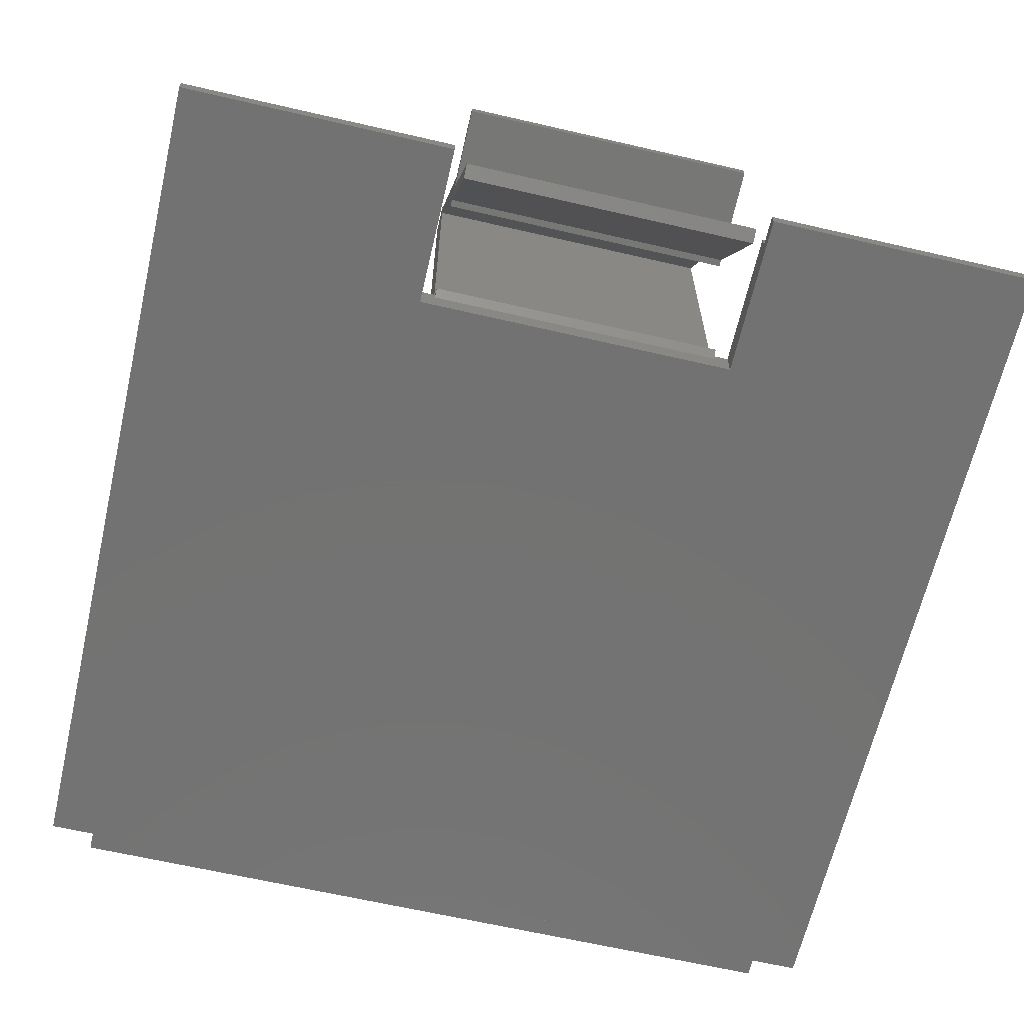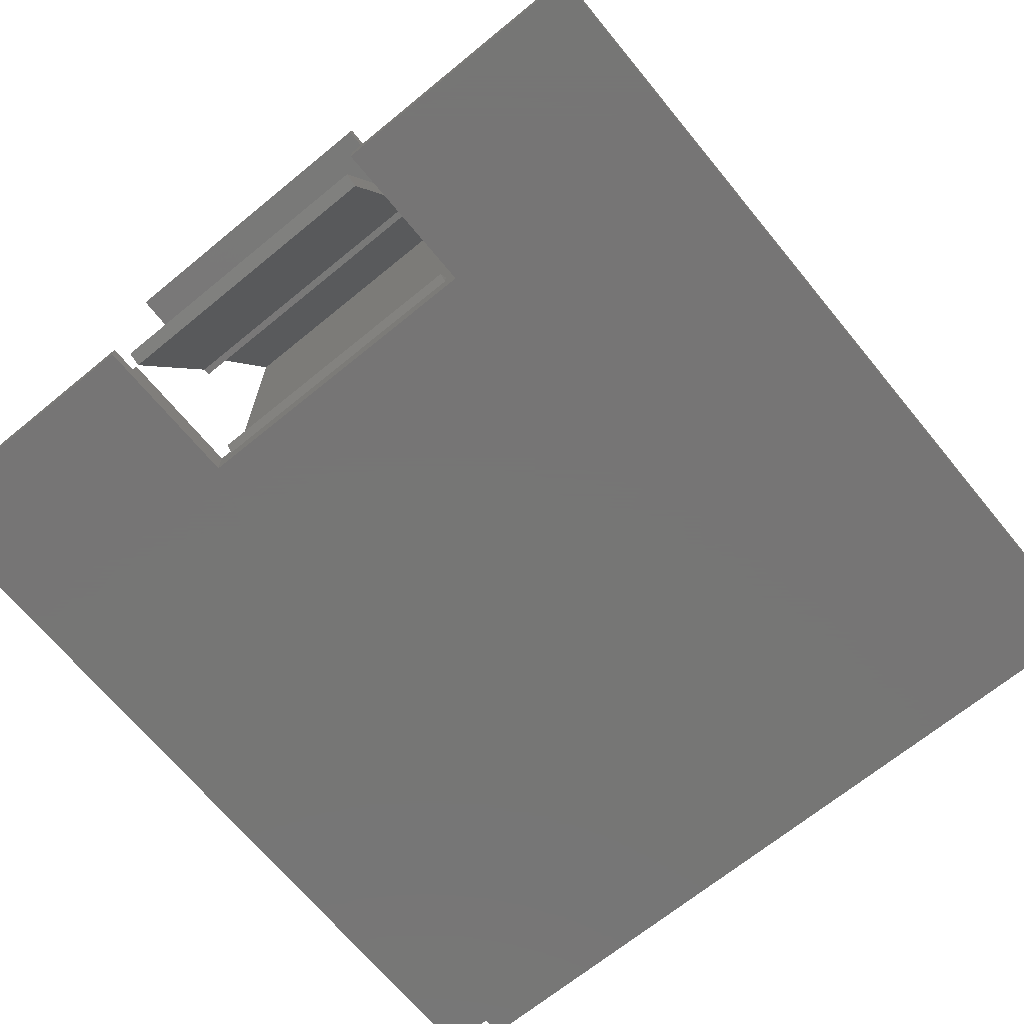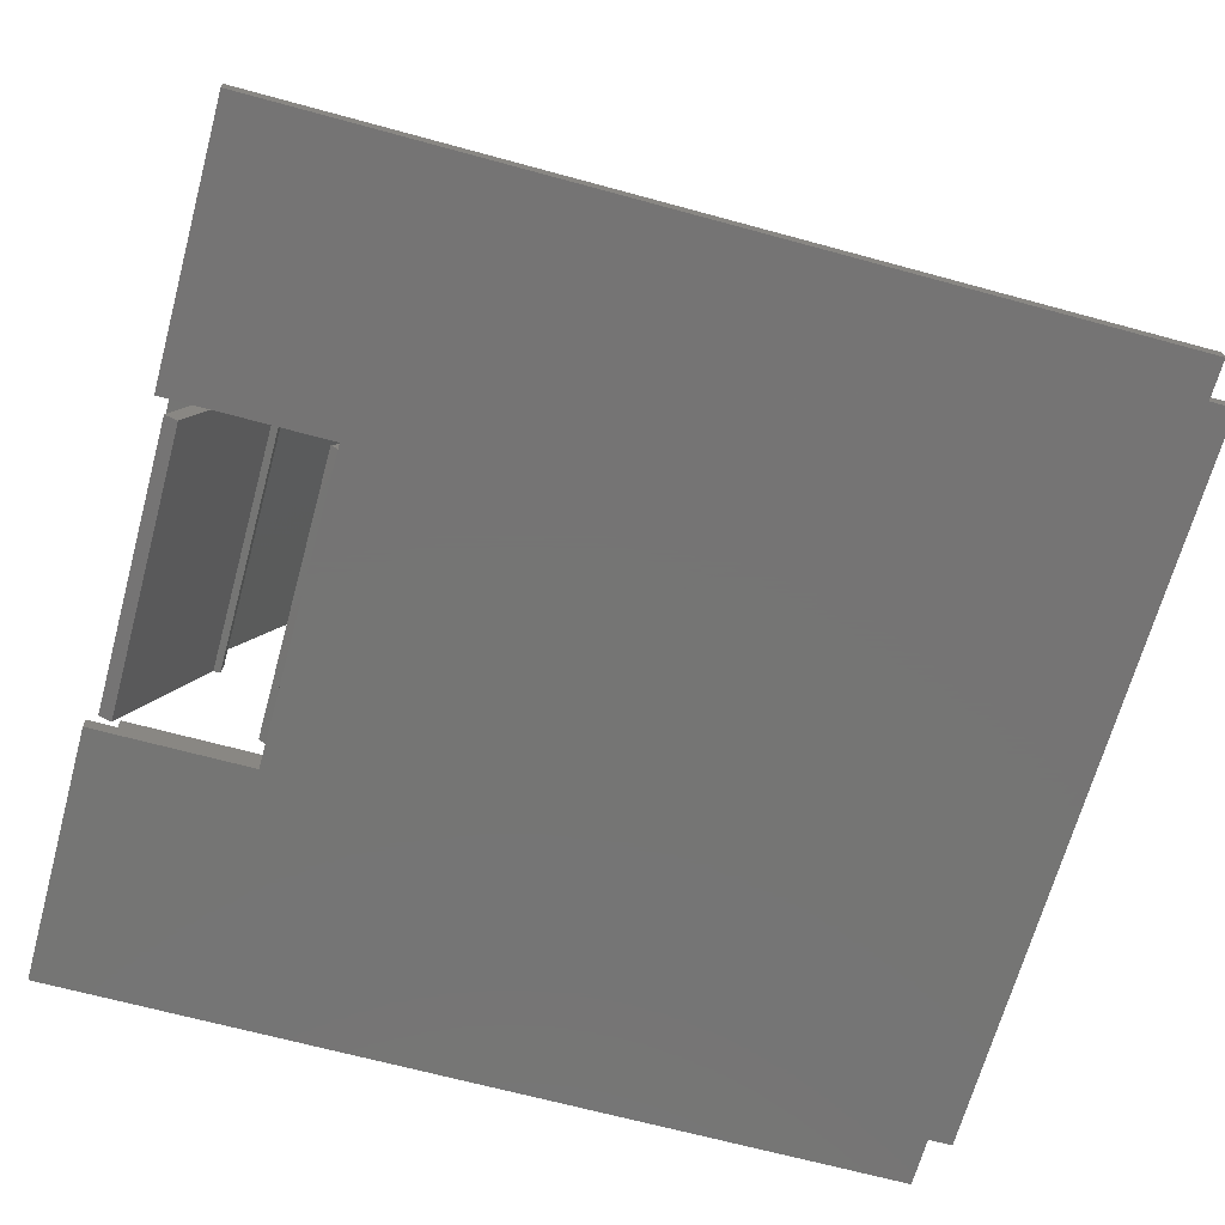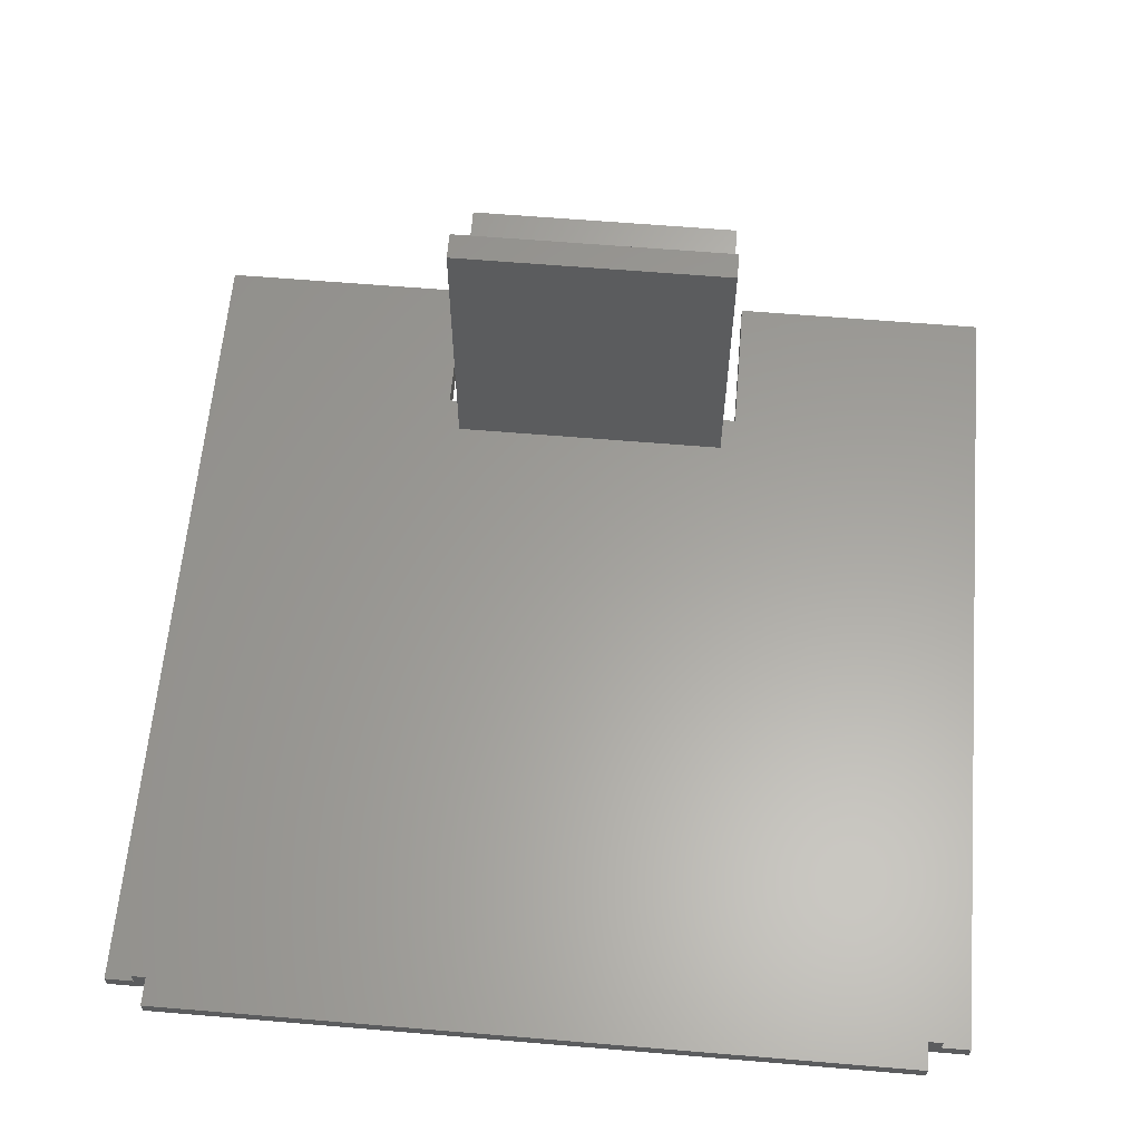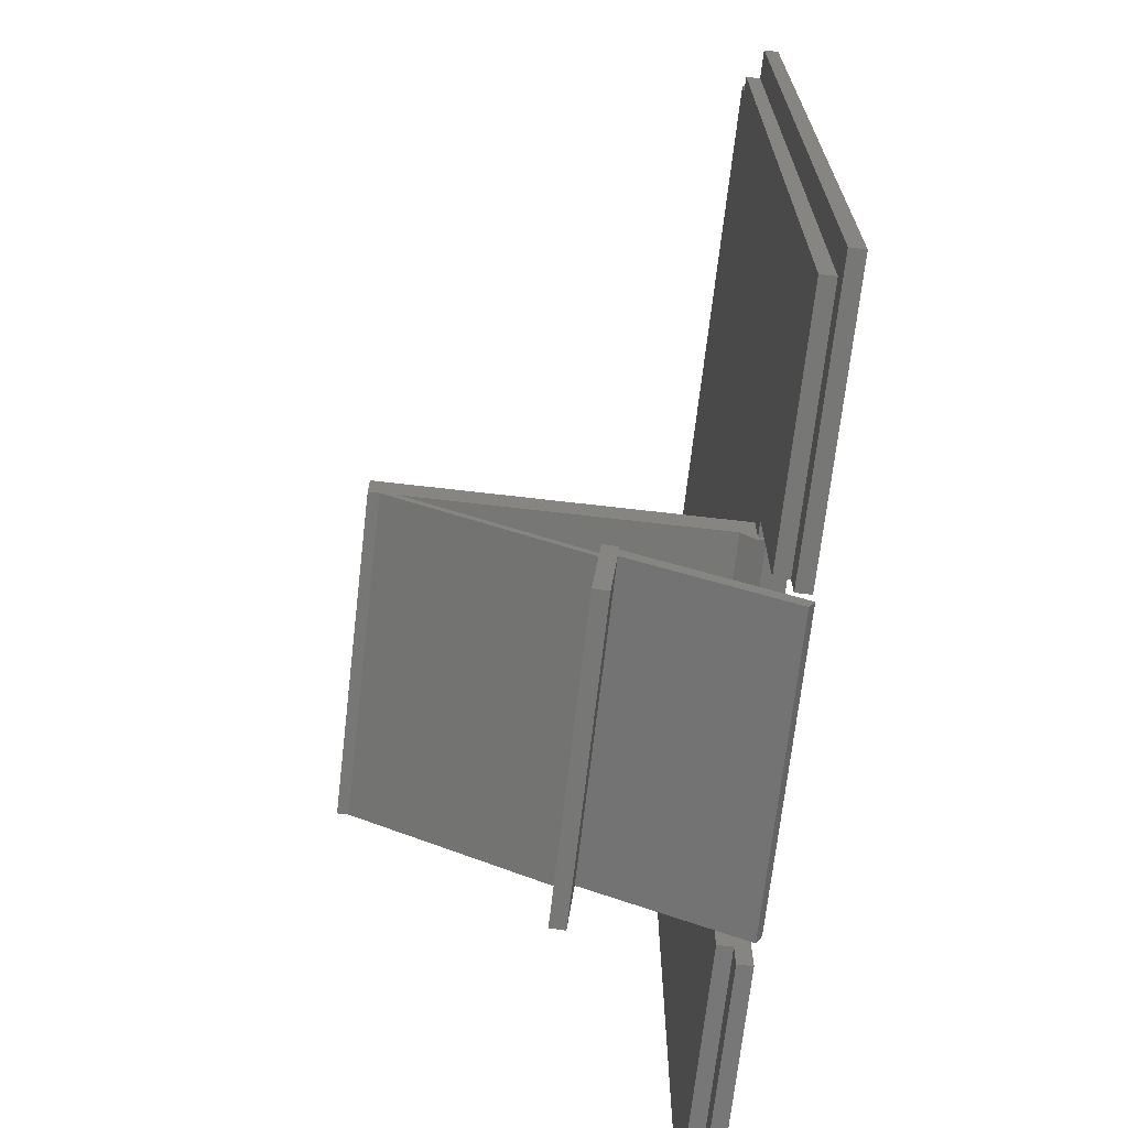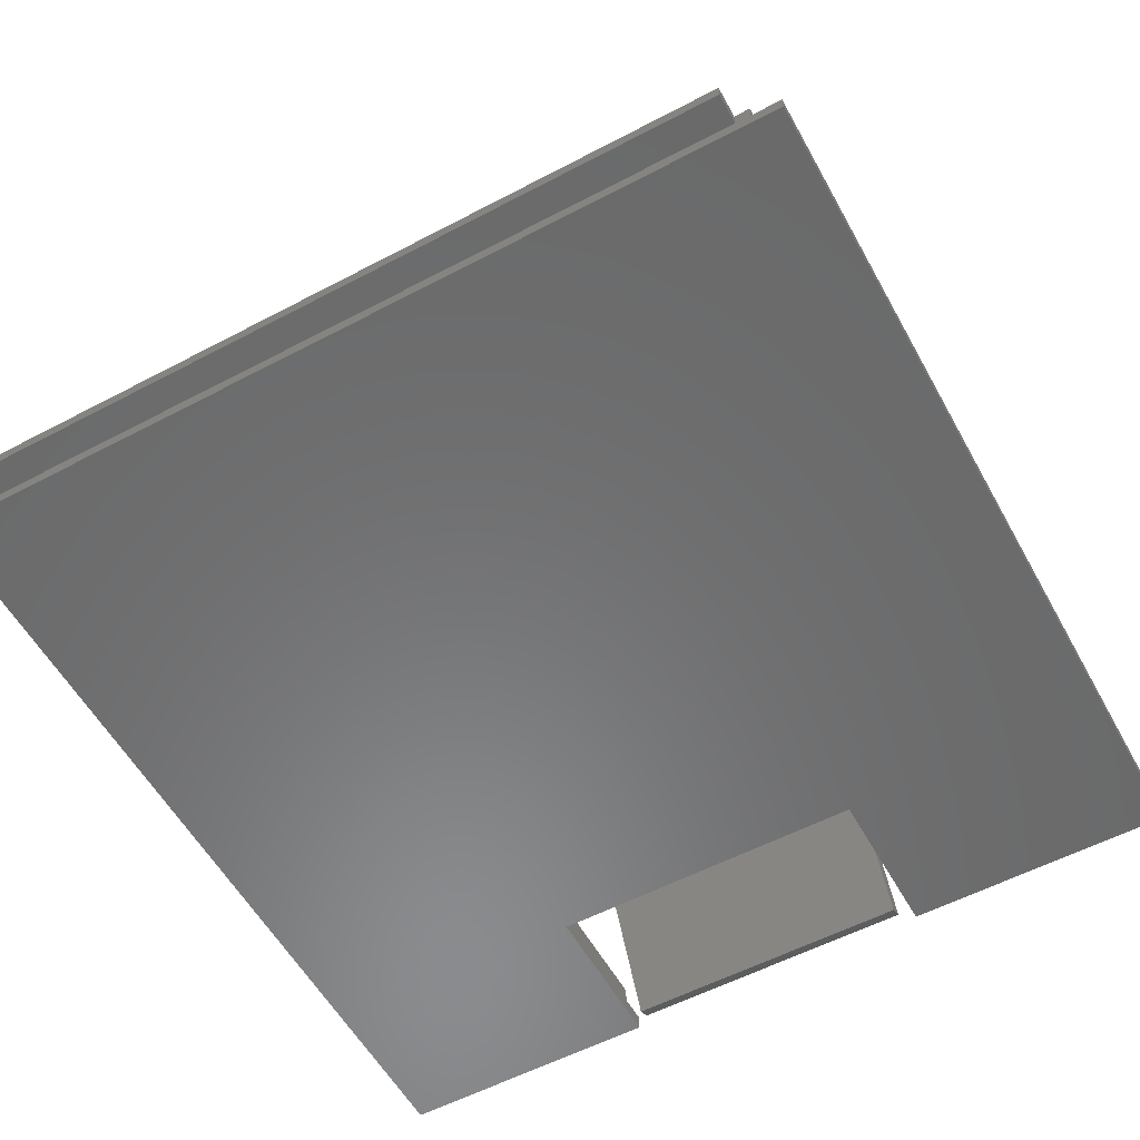
<metadata>
{"format":"stl","ext":"stl","renderer":"f3d","projection":"perspective","resolution":1024,"background":"white","views":[{"elev":-64.7,"azim":-13.1,"up":"+Z"},{"elev":-68.1,"azim":39.4,"up":"+Z"},{"elev":-67.0,"azim":74.7,"up":"+Z"},{"elev":61.1,"azim":-175.1,"up":"+Z"},{"elev":-69.7,"azim":83.4,"up":"+Y"},{"elev":-56.8,"azim":-151.2,"up":"+Z"}]}
</metadata>
<code>
# stl→obj: 74 verts, 144 faces
v 0 0 0
v 0 0 1
v 0 59 0
v 0 59 1
v 18.5 0 0
v 18.5 0 1
v 18.5 11 0
v 59 59 0
v 40.5 0 0
v 59 0 0
v 40.5 11 0
v 2 59 1
v 3 59 1
v 2 59 2
v 56 59 1
v 57 59 1
v 56 59 2
v 57 59 2
v 59 59 1
v 3 59 2
v 2 2 1
v 18.5 2 1
v 18.5 11 2
v 18.5 2 2
v 40.5 11 2
v 39.5 11 2
v 19.5 11 1.5
v 39.5 11 1.5
v 19.5 11 2
v 40.5 2 1
v 40.5 2 2
v 40.5 0 1
v 59 0 1
v 57 2 1
v 57 2 2
v 2 2 2
v 19.5 13.5 2
v 39.5 13.5 2
v 56 61 2
v 3 61 2
v 56 61 1
v 3 61 1
v 19.5 0 10.5
v 19.5 0.08716 11.5
v 19.5 5.448 10.02
v 19.5 5.033 11.06
v 19.5 5.574 11.02
v 19.5 11.5 23.33
v 19.5 11.5 24
v 19.5 13.5 24
v 19.5 11.5 22.26
v 19.5 11.5 3
v 19.5 10.5 2
v 19.5 7.061 10.89
v 19.5 6.508 9.931
v 19.5 6.973 9.89
v 19.5 1.68 -0.4226
v 19.5 0.7738 0
v 39.5 10.5 2
v 39.5 0.08716 11.5
v 39.5 0 10.5
v 39.5 5.448 10.02
v 39.5 6.508 9.931
v 39.5 0.7738 0
v 39.5 1.68 -0.4226
v 39.5 11.5 23.33
v 39.5 5.033 11.06
v 39.5 11.5 22.26
v 39.5 6.973 9.89
v 39.5 11.5 3
v 39.5 5.574 11.02
v 39.5 7.061 10.89
v 39.5 13.5 24
v 39.5 11.5 24
f 1 2 3
f 3 2 4
f 2 1 5
f 6 2 5
f 1 3 5
f 7 3 8
f 9 8 10
f 11 8 9
f 5 3 7
f 7 8 11
f 3 4 8
f 8 4 12
f 13 12 14
f 8 12 13
f 15 8 13
f 16 17 18
f 16 15 17
f 8 15 16
f 19 8 16
f 13 14 20
f 21 2 6
f 21 12 4
f 4 2 21
f 22 21 6
f 7 23 24
f 6 7 22
f 22 7 24
f 5 7 6
f 11 25 26
f 27 11 28
f 28 11 26
f 7 11 27
f 23 27 29
f 7 27 23
f 30 31 25
f 30 25 11
f 30 11 32
f 11 9 32
f 32 9 10
f 33 32 10
f 33 10 8
f 19 33 8
f 30 32 33
f 34 30 33
f 19 34 33
f 16 34 19
f 35 34 16
f 18 35 16
f 14 36 24
f 29 14 23
f 23 14 24
f 37 14 29
f 38 14 37
f 35 14 38
f 25 38 26
f 35 38 25
f 35 25 31
f 17 20 35
f 20 14 35
f 18 17 35
f 39 20 17
f 40 20 39
f 17 15 41
f 39 17 41
f 13 42 15
f 15 42 41
f 13 20 42
f 42 20 40
f 21 36 12
f 12 36 14
f 36 21 22
f 24 36 22
f 43 44 45
f 45 44 46
f 47 46 48
f 48 49 50
f 47 48 51
f 52 29 53
f 29 27 53
f 37 29 52
f 48 50 51
f 45 46 47
f 54 45 47
f 45 54 55
f 54 56 55
f 57 45 55
f 51 50 37
f 51 37 52
f 45 57 58
f 59 53 27
f 28 59 27
f 60 61 62
f 63 60 62
f 64 65 62
f 65 63 62
f 66 67 68
f 63 69 60
f 70 38 68
f 69 71 67
f 69 72 71
f 66 68 73
f 59 26 70
f 59 28 26
f 38 73 68
f 73 74 66
f 69 67 60
f 71 68 67
f 26 38 70
f 31 30 34
f 35 31 34
f 42 40 41
f 41 40 39
f 37 50 38
f 38 50 73
f 43 45 61
f 61 45 62
f 45 58 64
f 62 45 64
f 58 57 64
f 64 57 65
f 57 55 65
f 65 55 63
f 55 56 63
f 63 56 69
f 56 54 69
f 69 54 72
f 54 47 71
f 72 54 71
f 47 51 71
f 71 51 68
f 51 52 70
f 68 51 70
f 52 53 59
f 70 52 59
f 50 49 74
f 73 50 74
f 49 48 66
f 74 49 66
f 48 46 67
f 66 48 67
f 46 44 60
f 67 46 60
f 44 43 61
f 60 44 61

</code>
